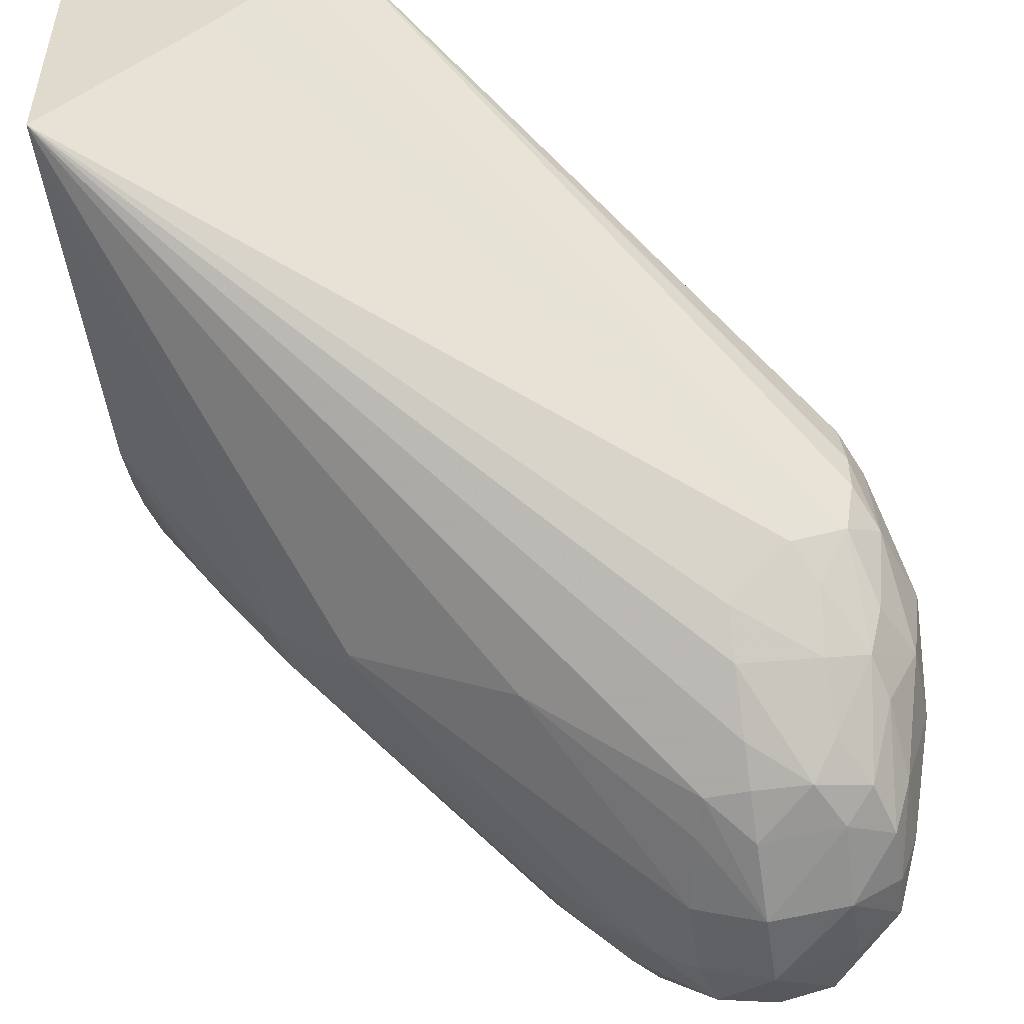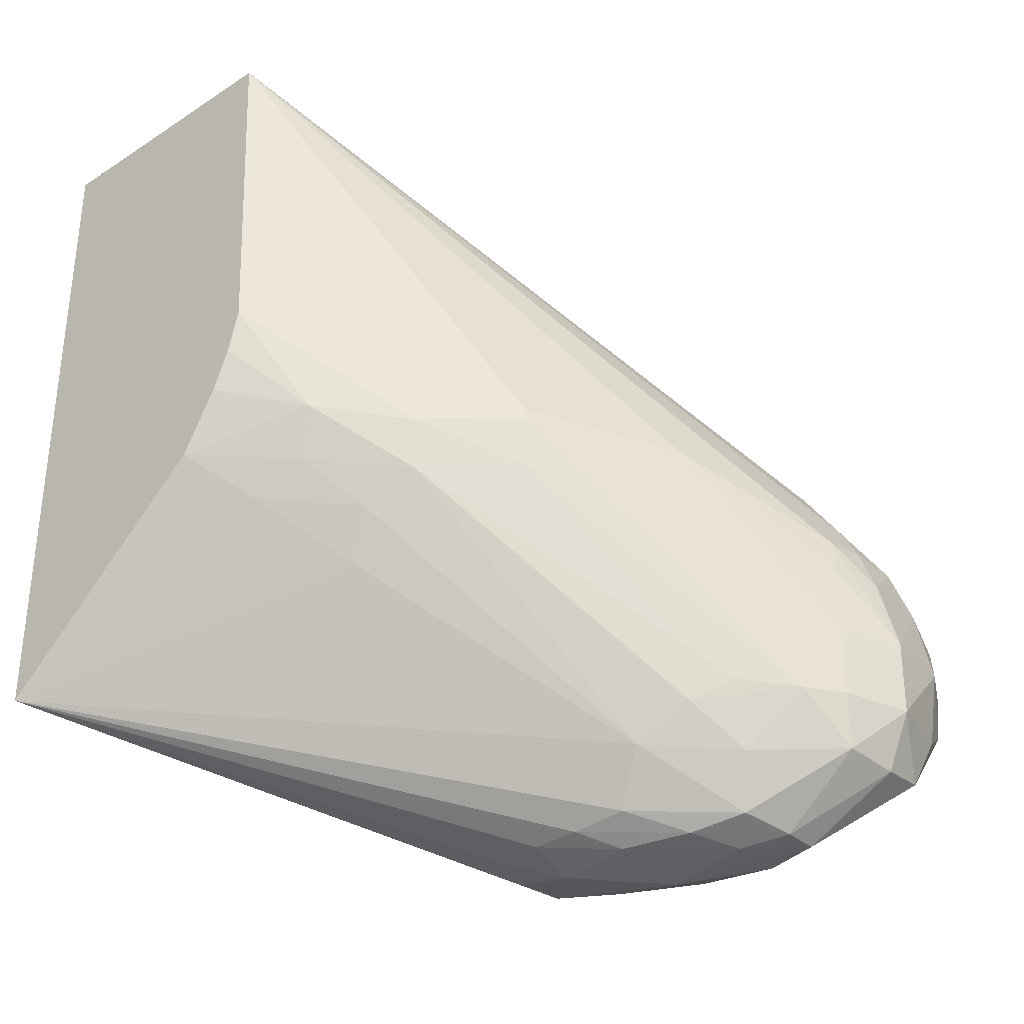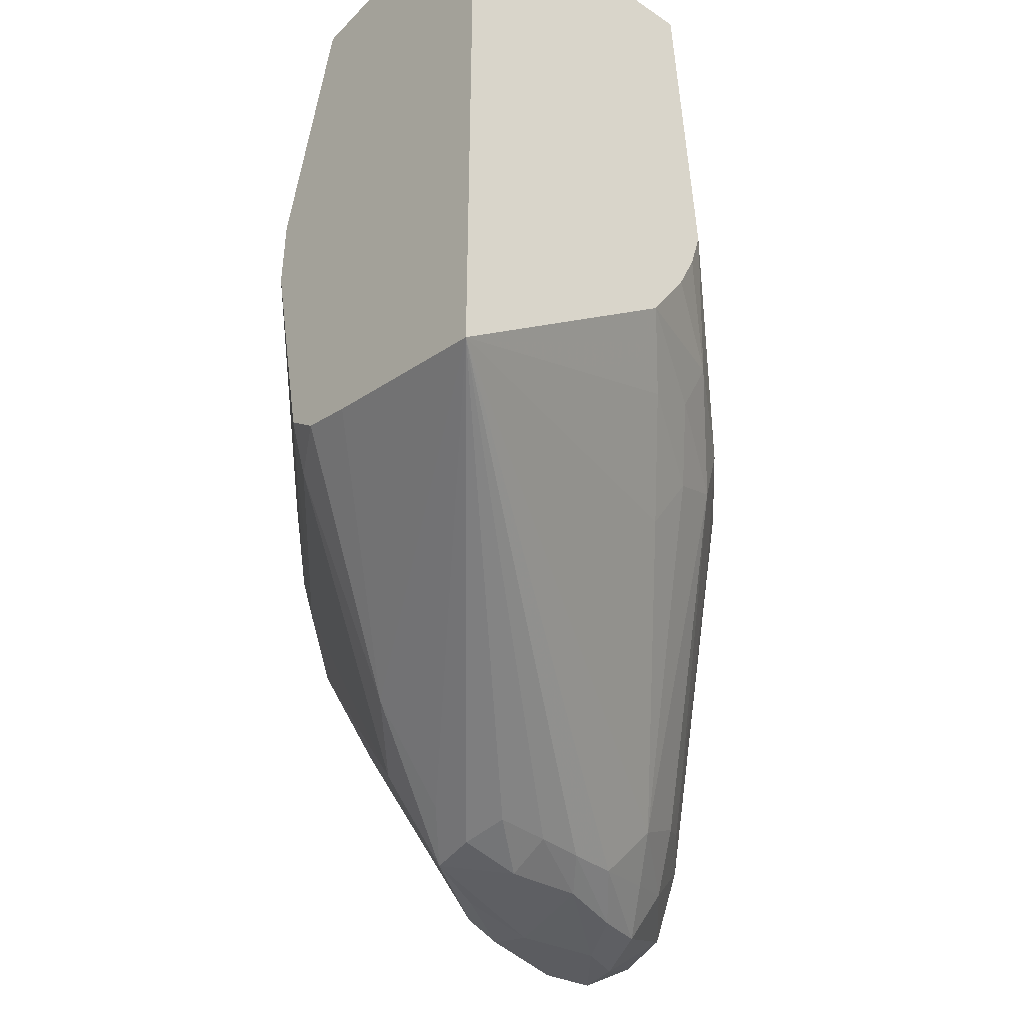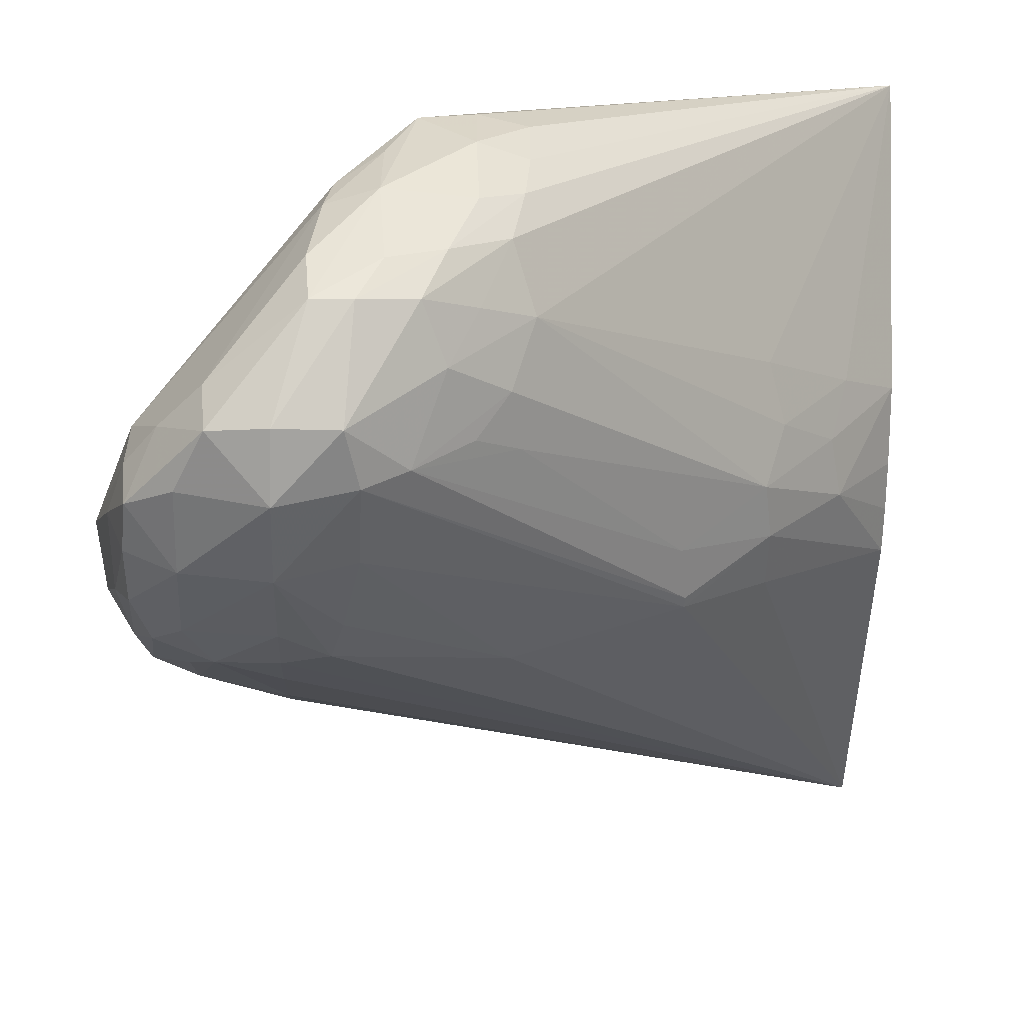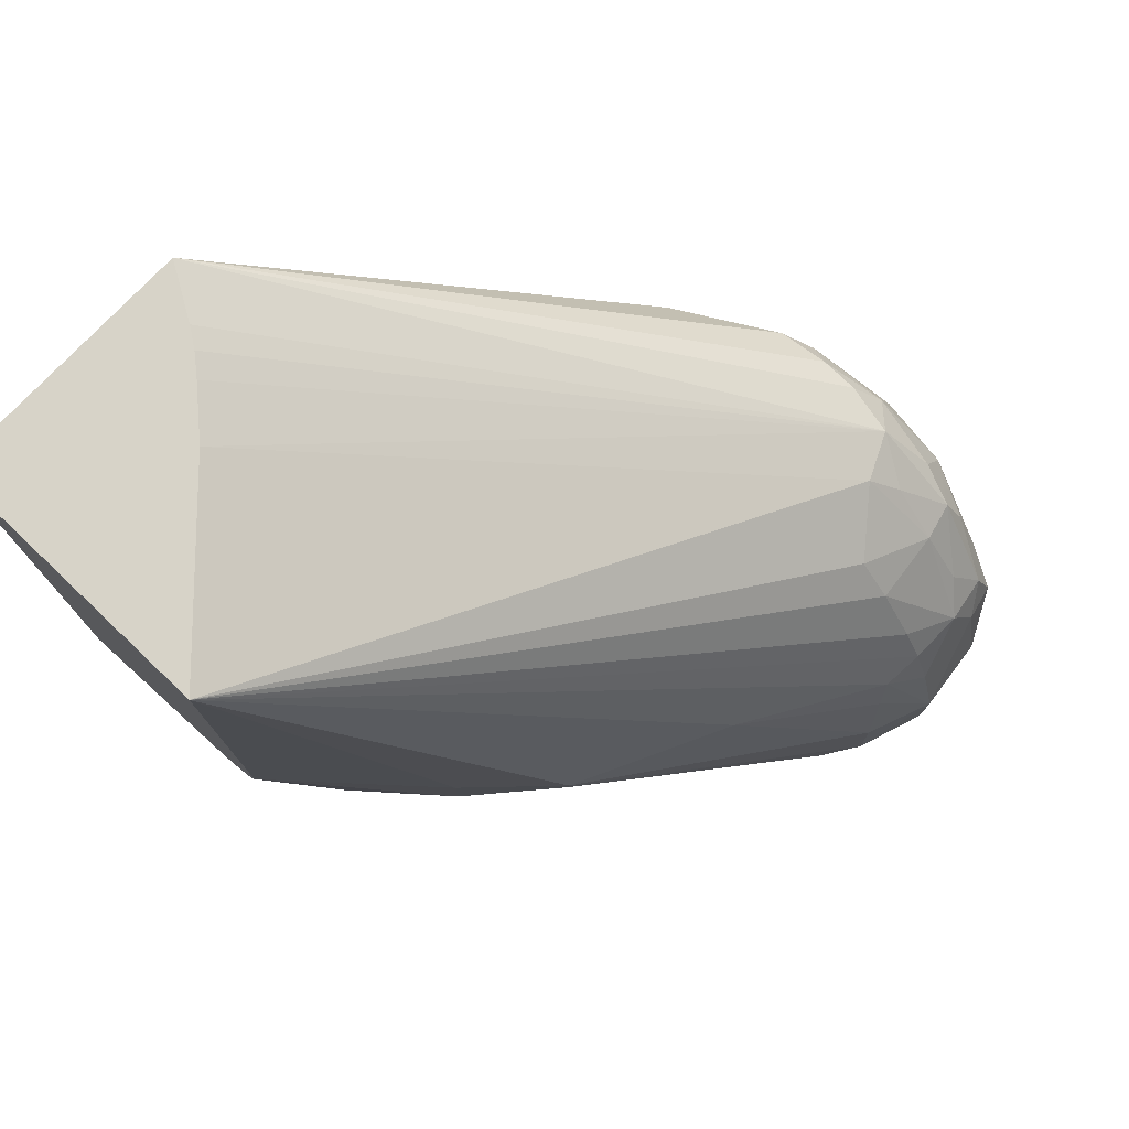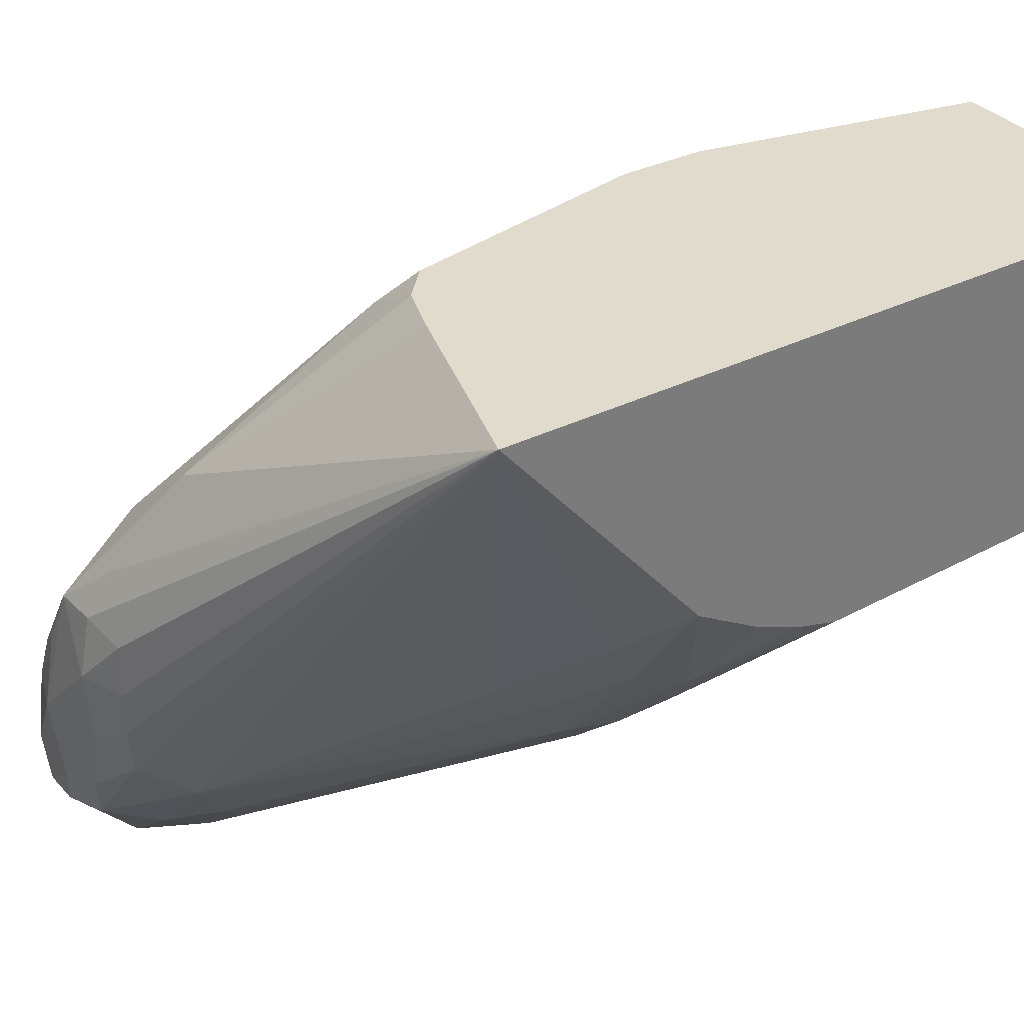
<metadata>
{"format":"obj","ext":"obj","renderer":"f3d","projection":"perspective","resolution":1024,"background":"white","views":[{"elev":-51.8,"azim":8.7,"up":"+Y"},{"elev":-34.5,"azim":-48.7,"up":"+Z"},{"elev":-42.8,"azim":-129.3,"up":"+Z"},{"elev":-49.5,"azim":178.5,"up":"+Y"},{"elev":76.8,"azim":-46.3,"up":"+Z"},{"elev":33.3,"azim":-124.4,"up":"+Y"}]}
</metadata>
<code>
v -0.02718 -0.03832 -0.01244
v -0.02777 -0.03669 -0.01214
v -0.02777 -0.03669 -0.01164
v -0.02762 -0.03725 -0.01136
v -0.02754 -0.03835 -0.01137
v -0.02731 -0.03932 -0.01244
v -0.02725 -0.03932 -0.01344
v -0.02752 -0.0383 -0.01346
v -0.02756 -0.03729 -0.01246
v -0.02872 -0.03571 -0.01207
v -0.02864 -0.03559 -0.01145
v -0.0277 -0.0376 -0.01314
v -0.03078 -0.03572 -0.01609
v -0.0287 -0.03563 -0.01074
v -0.02788 -0.03687 -0.01098
v -0.02781 -0.03754 -0.01089
v -0.02767 -0.03932 -0.01169
v -0.02781 -0.03804 -0.01089
v -0.02793 -0.0387 -0.01098
v -0.02784 -0.03985 -0.01191
v -0.02769 -0.04005 -0.01244
v -0.02757 -0.04038 -0.0134
v -0.02755 -0.04031 -0.01443
v -0.02776 -0.04031 -0.0151
v -0.02778 -0.03964 -0.01506
v -0.0276 -0.03931 -0.01445
v -0.02772 -0.03862 -0.01414
v -0.03279 -0.0328 -0.01401
v -0.03315 -0.03236 -0.01365
v -0.02967 -0.03471 -0.0112
v -0.02967 -0.03471 -0.01063
v -0.02985 -0.0378 -0.01693
v -0.03071 -0.03663 -0.01704
v -0.03181 -0.03481 -0.01595
v -0.0333 -0.03236 -0.005958
v -0.02859 -0.03901 -0.01082
v -0.0283 -0.03933 -0.01122
v -0.0337 -0.03304 -0.005958
v -0.03387 -0.03328 -0.005958
v -0.03409 -0.03353 -0.005958
v -0.03458 -0.03408 -0.005958
v -0.02837 -0.03998 -0.01176
v -0.02834 -0.04052 -0.01247
v -0.02799 -0.04076 -0.01305
v -0.02779 -0.04089 -0.01371
v -0.02777 -0.04092 -0.01443
v -0.02782 -0.04087 -0.01503
v -0.02813 -0.04031 -0.0156
v -0.02975 -0.03832 -0.01702
v -0.03355 -0.03236 -0.01402
v -0.03253 -0.03236 -0.01051
v -0.03254 -0.03236 -0.009456
v -0.03037 -0.03741 -0.0171
v -0.03036 -0.03832 -0.01725
v -0.03135 -0.03733 -0.0172
v -0.03135 -0.03656 -0.01705
v -0.03658 -0.03236 -0.01497
v -0.03135 -0.03606 -0.01675
v -0.0342 -0.03236 -0.01425
v -0.03658 -0.03236 -0.005958
v -0.02936 -0.03965 -0.01109
v -0.03658 -0.03596 -0.005958
v -0.02936 -0.0401 -0.01159
v -0.02865 -0.04087 -0.01282
v -0.02834 -0.04101 -0.0134
v -0.02837 -0.04125 -0.01443
v -0.02836 -0.04109 -0.01539
v -0.02869 -0.04097 -0.01608
v -0.02863 -0.04031 -0.01616
v -0.02964 -0.03932 -0.01708
v -0.0297 -0.03997 -0.01701
v -0.03044 -0.0394 -0.01713
v -0.03139 -0.03828 -0.01712
v -0.03194 -0.03733 -0.01698
v -0.03193 -0.03667 -0.01698
v -0.03188 -0.03792 -0.01695
v -0.03175 -0.03858 -0.01683
v -0.03202 -0.03905 -0.01616
v -0.03483 -0.0368 -0.01392
v -0.03589 -0.03594 -0.01301
v -0.03658 -0.03532 -0.01243
v -0.02936 -0.0406 -0.01232
v -0.03658 -0.03617 -0.01051
v -0.0349 -0.03788 -0.01145
v -0.03386 -0.03883 -0.01189
v -0.03185 -0.03981 -0.01196
v -0.0299 -0.04083 -0.0129
v -0.02936 -0.04087 -0.01282
v -0.02936 -0.04111 -0.01344
v -0.02936 -0.04137 -0.01443
v -0.02936 -0.04136 -0.01543
v -0.02936 -0.04103 -0.01618
v -0.03016 -0.03997 -0.01701
v -0.03109 -0.03913 -0.01706
v -0.03083 -0.03979 -0.0169
v -0.03143 -0.03942 -0.01653
v -0.03111 -0.04006 -0.01624
v -0.03177 -0.03972 -0.01568
v -0.03481 -0.03779 -0.01285
v -0.03504 -0.03713 -0.01325
v -0.0357 -0.0366 -0.01262
v -0.03584 -0.03684 -0.01196
v -0.03658 -0.0358 -0.01161
v -0.03658 -0.03602 -0.01106
v -0.0349 -0.03788 -0.01218
v -0.03386 -0.03883 -0.01203
v -0.03025 -0.04105 -0.01543
v -0.03024 -0.04103 -0.01443
v -0.03005 -0.04091 -0.01344
v -0.03009 -0.04095 -0.01611
v -0.03075 -0.04073 -0.01543
v -0.03141 -0.04016 -0.01538
v -0.03188 -0.03984 -0.01502
v -0.03378 -0.03877 -0.0127
f 57 62 60
f 61 62 63
f 62 82 63
f 62 83 84
f 62 84 85
f 62 85 86
f 62 86 87
f 62 87 88
f 62 88 82
f 63 82 64
f 64 88 89
f 71 92 93
f 64 89 65
f 65 89 90
f 65 90 66
f 66 91 67
f 67 91 68
f 68 92 71
f 68 71 69
f 68 91 92
f 69 71 70
f 57 83 62
f 71 93 72
f 64 82 88
f 66 90 91
f 55 75 56
f 57 103 104
f 47 67 68
f 72 94 73
f 46 66 47
f 47 68 48
f 47 66 67
f 48 68 69
f 48 69 49
f 49 70 54
f 49 54 53
f 49 69 70
f 54 70 71
f 54 71 72
f 54 72 73
f 54 73 55
f 55 74 75
f 55 73 74
f 56 75 57
f 57 75 74
f 57 74 76
f 57 76 77
f 57 77 78
f 57 78 79
f 57 79 80
f 57 80 81
f 57 81 103
f 57 104 83
f 72 93 94
f 90 108 107
f 73 76 74
f 91 107 110
f 91 110 92
f 92 110 93
f 93 95 94
f 93 110 95
f 95 110 97
f 95 97 96
f 97 110 111
f 97 111 98
f 98 111 112
f 98 112 113
f 98 113 99
f 99 114 105
f 99 105 102
f 99 102 101
f 99 101 100
f 99 113 114
f 102 104 103
f 105 114 106
f 106 114 111
f 106 111 107
f 107 111 110
f 111 113 112
f 45 65 66
f 111 114 113
f 90 109 108
f 73 94 76
f 90 107 91
f 87 90 89
f 76 94 77
f 77 94 95
f 77 95 96
f 77 96 78
f 78 96 97
f 78 97 98
f 78 98 99
f 78 99 100
f 78 100 79
f 79 100 80
f 80 100 101
f 80 101 81
f 81 102 103
f 81 101 102
f 83 104 102
f 83 102 105
f 83 105 84
f 84 105 85
f 85 105 106
f 85 106 107
f 85 107 108
f 85 108 86
f 86 108 109
f 86 109 87
f 87 109 90
f 87 89 88
f 45 66 46
f 25 49 32
f 44 64 65
f 7 24 25
f 7 25 26
f 7 26 8
f 8 27 12
f 8 12 9
f 8 26 27
f 10 13 28
f 10 28 29
f 10 29 11
f 11 30 31
f 11 31 14
f 7 23 24
f 11 29 30
f 12 32 33
f 12 33 13
f 13 33 34
f 13 34 28
f 14 31 35
f 14 35 15
f 15 35 16
f 16 35 18
f 17 19 20
f 18 35 19
f 19 36 37
f 12 27 32
f 19 37 20
f 7 22 23
f 6 21 22
f 44 65 45
f 1 2 3
f 1 3 4
f 1 4 5
f 1 5 6
f 1 6 7
f 1 7 8
f 1 8 9
f 1 9 2
f 2 10 11
f 2 11 3
f 6 22 7
f 2 9 12
f 2 13 10
f 3 11 14
f 3 14 15
f 3 15 4
f 4 15 16
f 4 16 5
f 5 17 6
f 5 18 19
f 5 19 17
f 6 17 20
f 6 20 21
f 2 12 13
f 19 35 38
f 5 16 18
f 19 39 40
f 32 49 53
f 32 53 33
f 33 53 54
f 33 54 55
f 33 55 56
f 33 56 57
f 33 57 58
f 33 58 34
f 34 58 57
f 34 57 59
f 34 59 50
f 31 52 35
f 35 60 62
f 35 41 40
f 35 40 39
f 35 39 38
f 36 61 42
f 36 42 37
f 36 41 62
f 36 62 61
f 42 61 63
f 42 63 64
f 42 64 43
f 19 38 39
f 35 62 41
f 31 51 52
f 43 64 44
f 29 51 30
f 30 51 31
f 19 40 41
f 19 41 36
f 20 37 42
f 20 42 43
f 20 43 44
f 20 44 21
f 21 45 22
f 22 45 46
f 22 46 23
f 23 46 47
f 23 47 24
f 24 47 48
f 21 44 45
f 25 48 49
f 24 48 25
f 29 52 51
f 29 60 35
f 29 57 60
f 29 35 52
f 29 59 57
f 28 50 29
f 28 34 50
f 25 27 26
f 25 32 27
f 29 50 59

</code>
